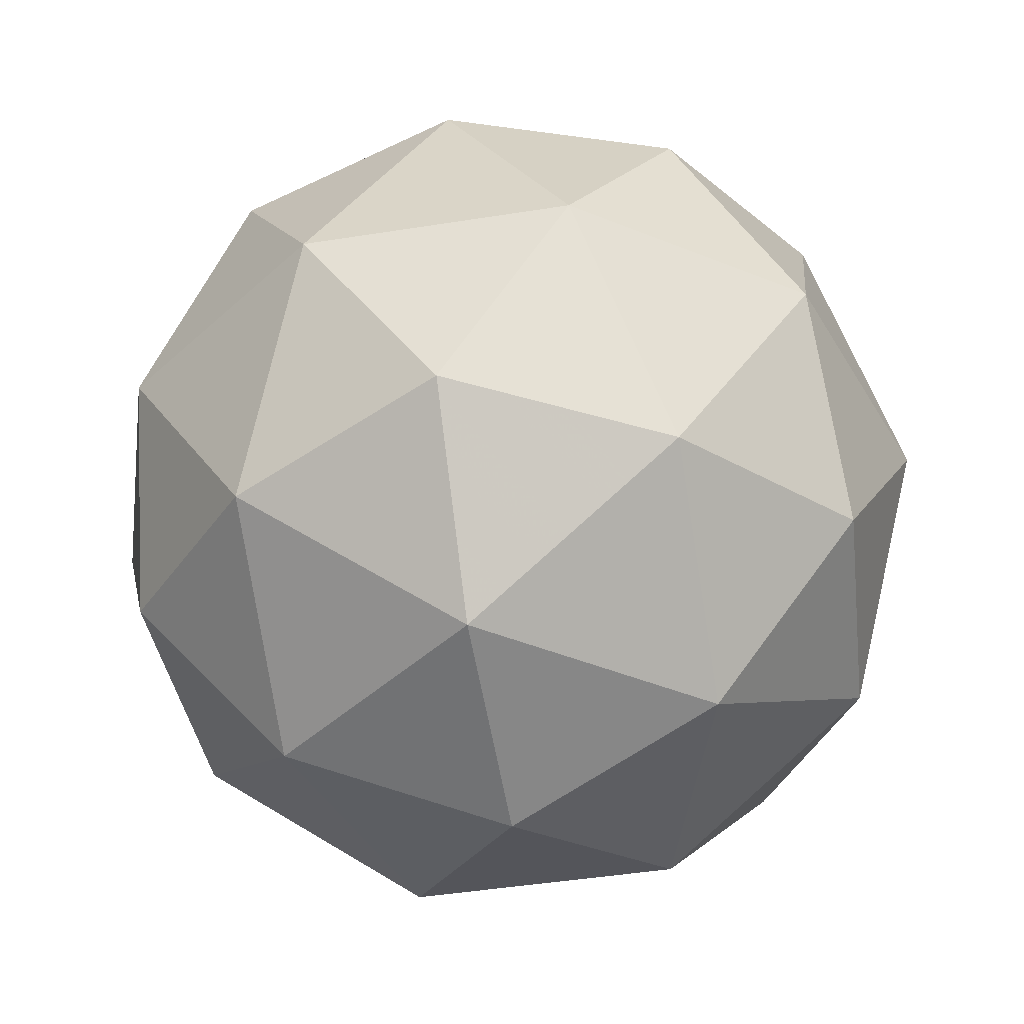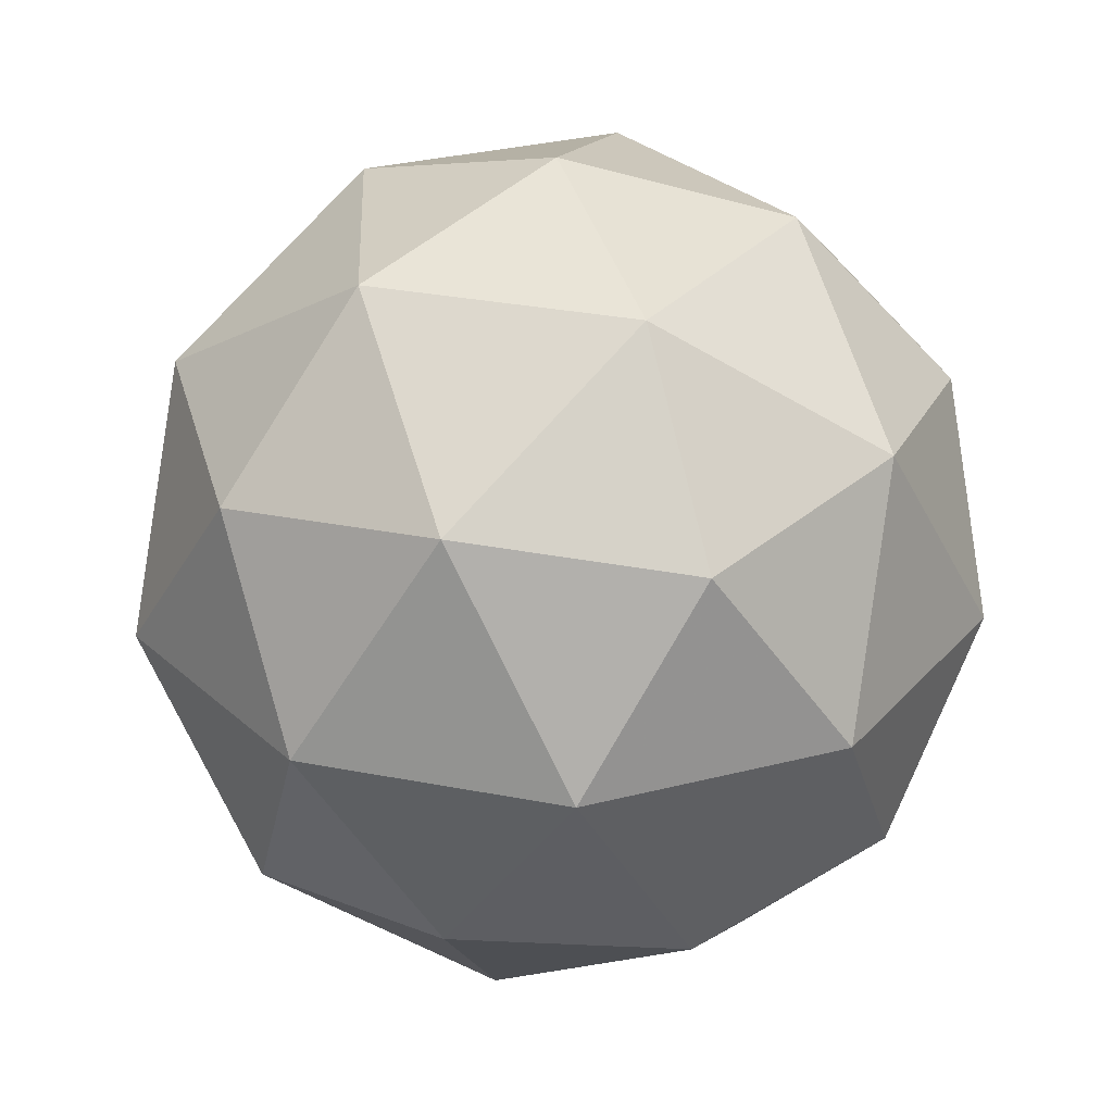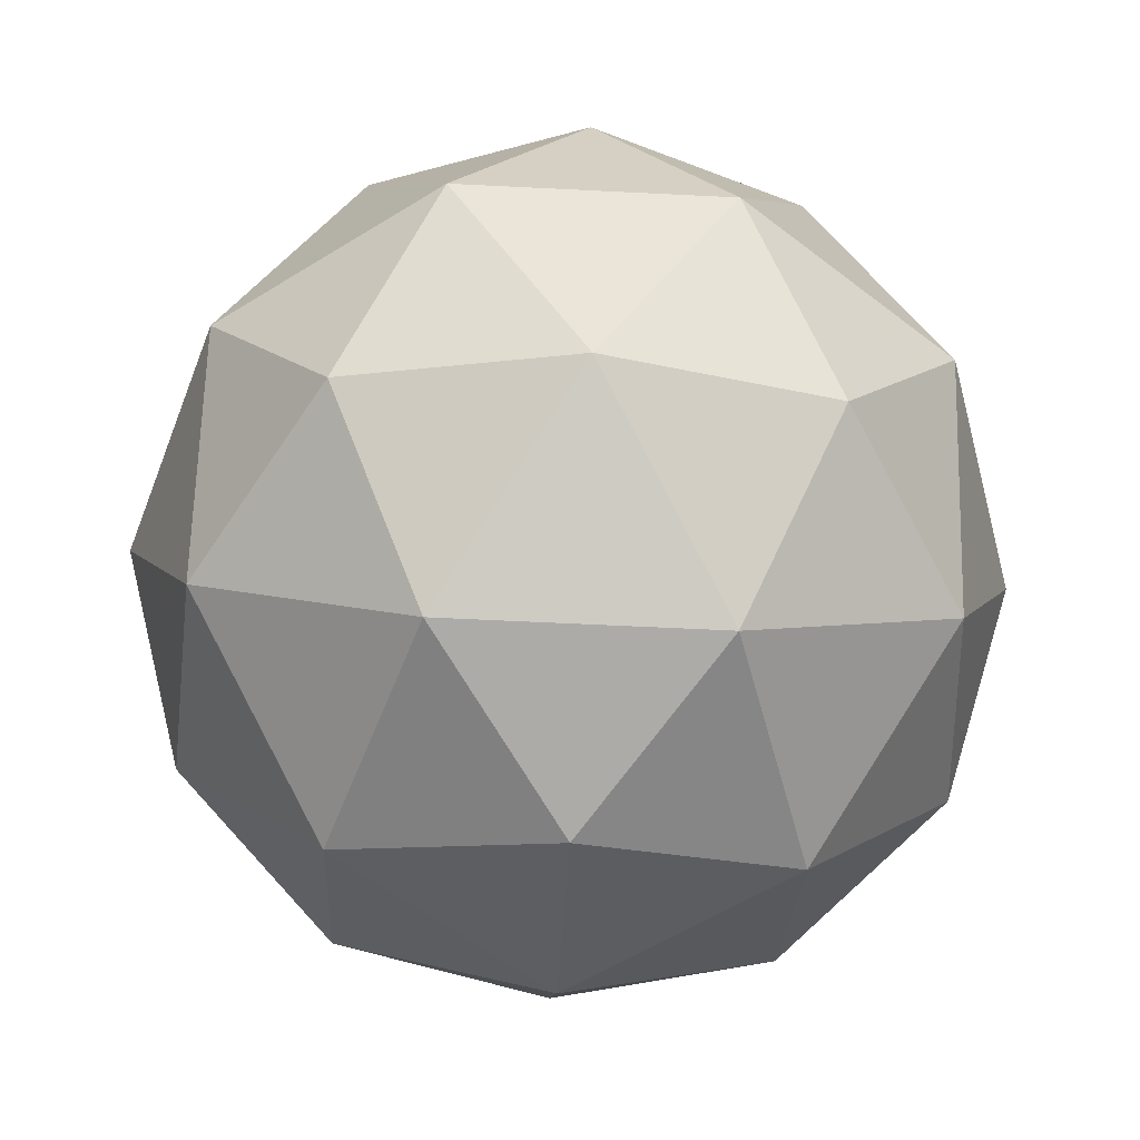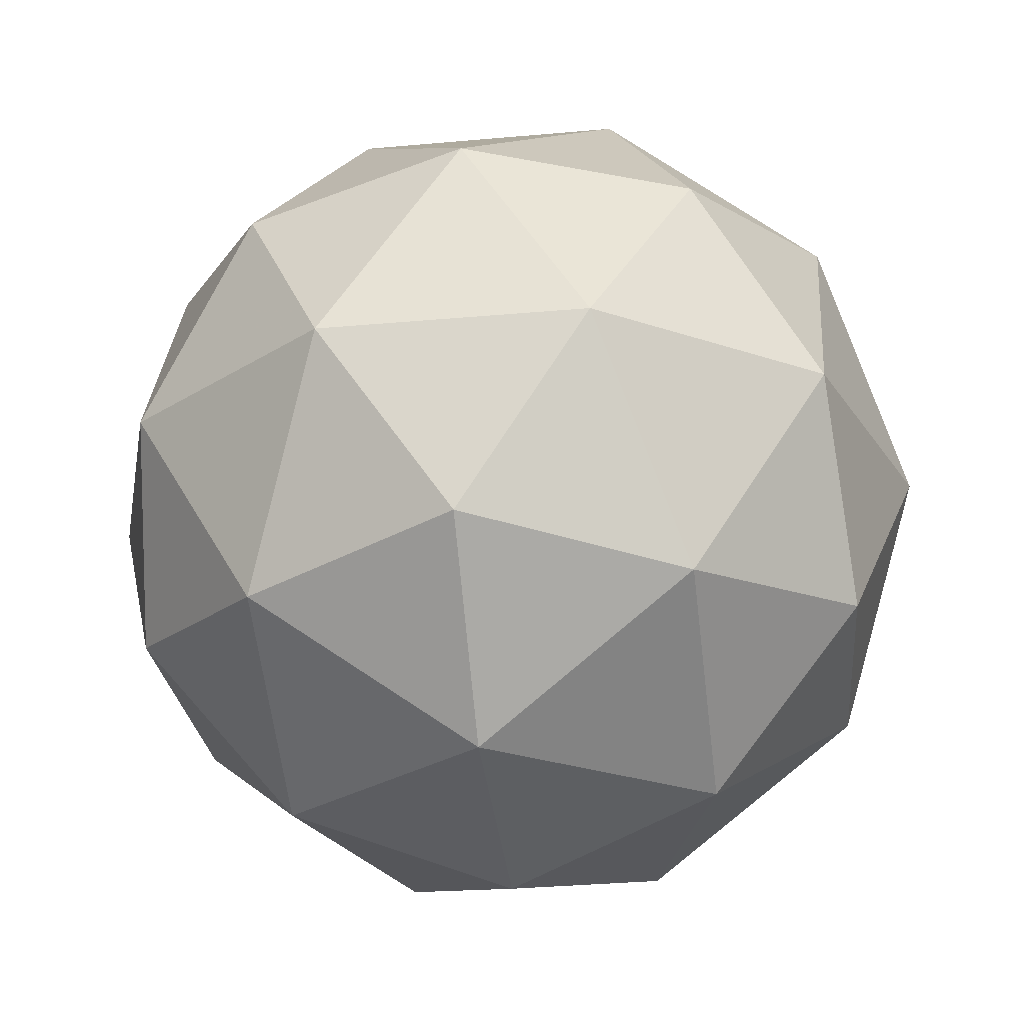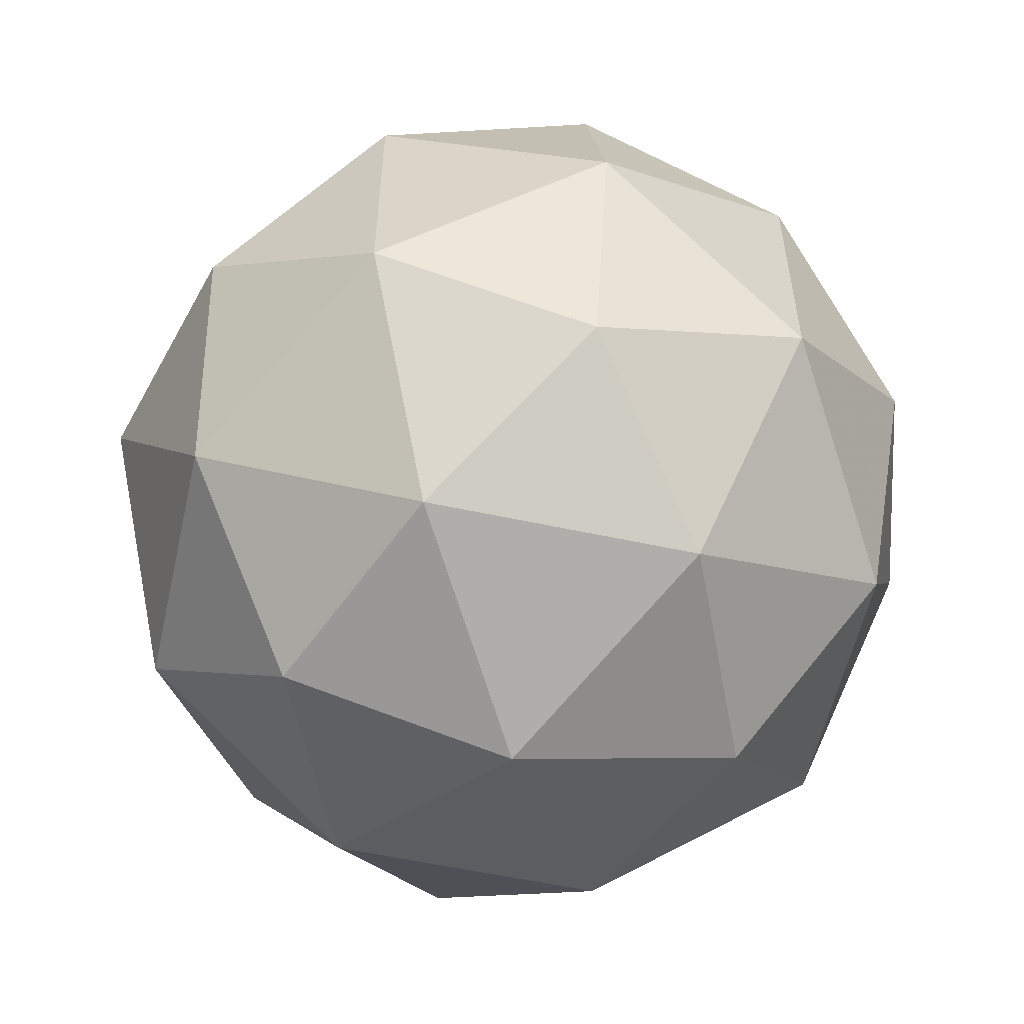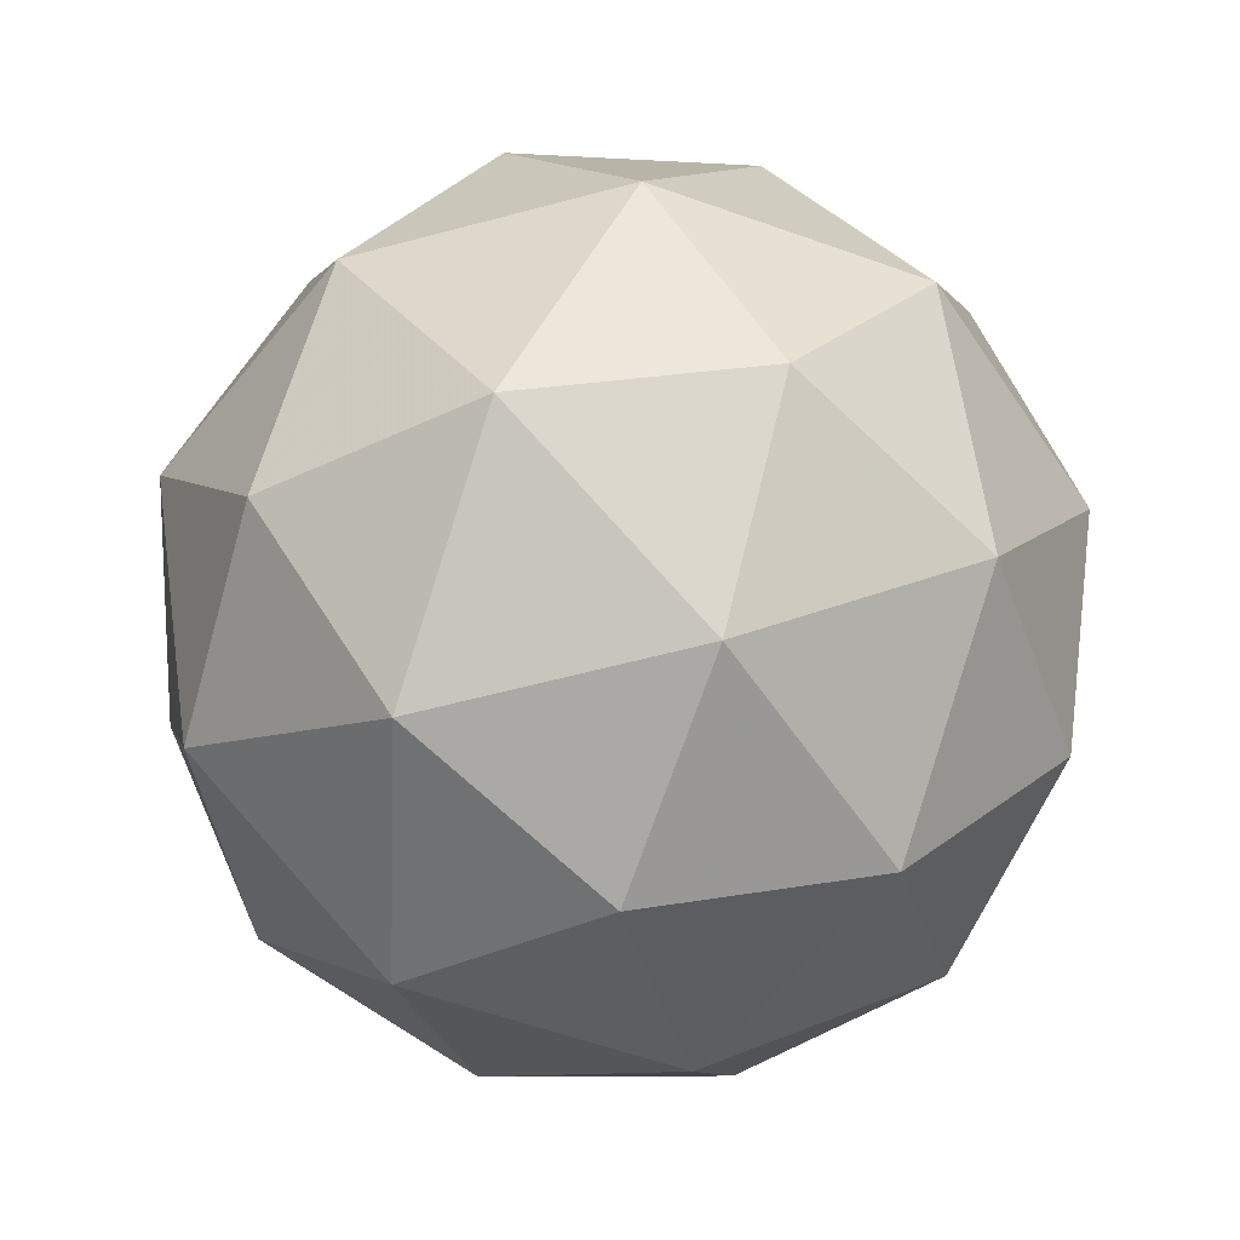
<metadata>
{"format":"obj","ext":"obj","renderer":"f3d","projection":"perspective","resolution":1024,"background":"white","views":[{"elev":-44.5,"azim":-151.4,"up":"+Y"},{"elev":30.7,"azim":69.7,"up":"+Y"},{"elev":-57.1,"azim":159.0,"up":"+Y"},{"elev":-27.1,"azim":62.1,"up":"+Y"},{"elev":-56.8,"azim":45.6,"up":"+Z"},{"elev":-57.8,"azim":33.6,"up":"+Y"}]}
</metadata>
<code>
g AIAR-i11-g94-s1873
v 2060 -1628 -4540
v 2149 -1597 -4475
v 2026 -1597 -4435
v 2212 -1512 -4429
v 2239 -1529 -4540
v 1950 -1597 -4540
v 2026 -1597 -4645
v 2149 -1597 -4605
v 2260 -1418 -4475
v 2002 -1512 -4361
v 2115 -1529 -4370
v 2060 -1418 -4330
v 1872 -1512 -4540
v 1916 -1529 -4435
v 1860 -1418 -4475
v 2002 -1512 -4718
v 1916 -1529 -4645
v 1937 -1418 -4710
v 2212 -1512 -4650
v 2115 -1529 -4710
v 2184 -1418 -4710
v 2184 -1418 -4370
v 1937 -1418 -4370
v 1860 -1418 -4605
v 2060 -1418 -4750
v 2260 -1418 -4605
v 2118 -1324 -4361
v 2205 -1308 -4435
v 2094 -1240 -4435
v 1908 -1324 -4429
v 2005 -1308 -4370
v 1971 -1240 -4475
v 1908 -1324 -4650
v 1881 -1308 -4540
v 1971 -1240 -4605
v 2118 -1324 -4718
v 2005 -1308 -4710
v 2094 -1240 -4645
v 2248 -1324 -4540
v 2205 -1308 -4645
v 2171 -1240 -4540
v 2060 -1208 -4540
f 1 2 3
f 4 2 5
f 1 3 6
f 1 6 7
f 1 7 8
f 4 5 9
f 10 11 12
f 13 14 15
f 16 17 18
f 19 20 21
f 4 9 22
f 10 12 23
f 13 15 24
f 16 18 25
f 19 21 26
f 27 28 29
f 30 31 32
f 33 34 35
f 36 37 38
f 39 40 41
f 41 38 42
f 41 40 38
f 40 36 38
f 38 35 42
f 38 37 35
f 37 33 35
f 35 32 42
f 35 34 32
f 34 30 32
f 32 29 42
f 32 31 29
f 31 27 29
f 29 41 42
f 29 28 41
f 28 39 41
f 26 40 39
f 26 21 40
f 21 36 40
f 25 37 36
f 25 18 37
f 18 33 37
f 24 34 33
f 24 15 34
f 15 30 34
f 23 31 30
f 23 12 31
f 12 27 31
f 22 28 27
f 22 9 28
f 9 39 28
f 21 25 36
f 21 20 25
f 20 16 25
f 18 24 33
f 18 17 24
f 17 13 24
f 15 23 30
f 15 14 23
f 14 10 23
f 12 22 27
f 12 11 22
f 11 4 22
f 9 26 39
f 9 5 26
f 5 19 26
f 8 20 19
f 8 7 20
f 7 16 20
f 7 17 16
f 7 6 17
f 6 13 17
f 6 14 13
f 6 3 14
f 3 10 14
f 5 8 19
f 5 2 8
f 2 1 8
f 3 11 10
f 3 2 11
f 2 4 11
f 2 4 11

</code>
